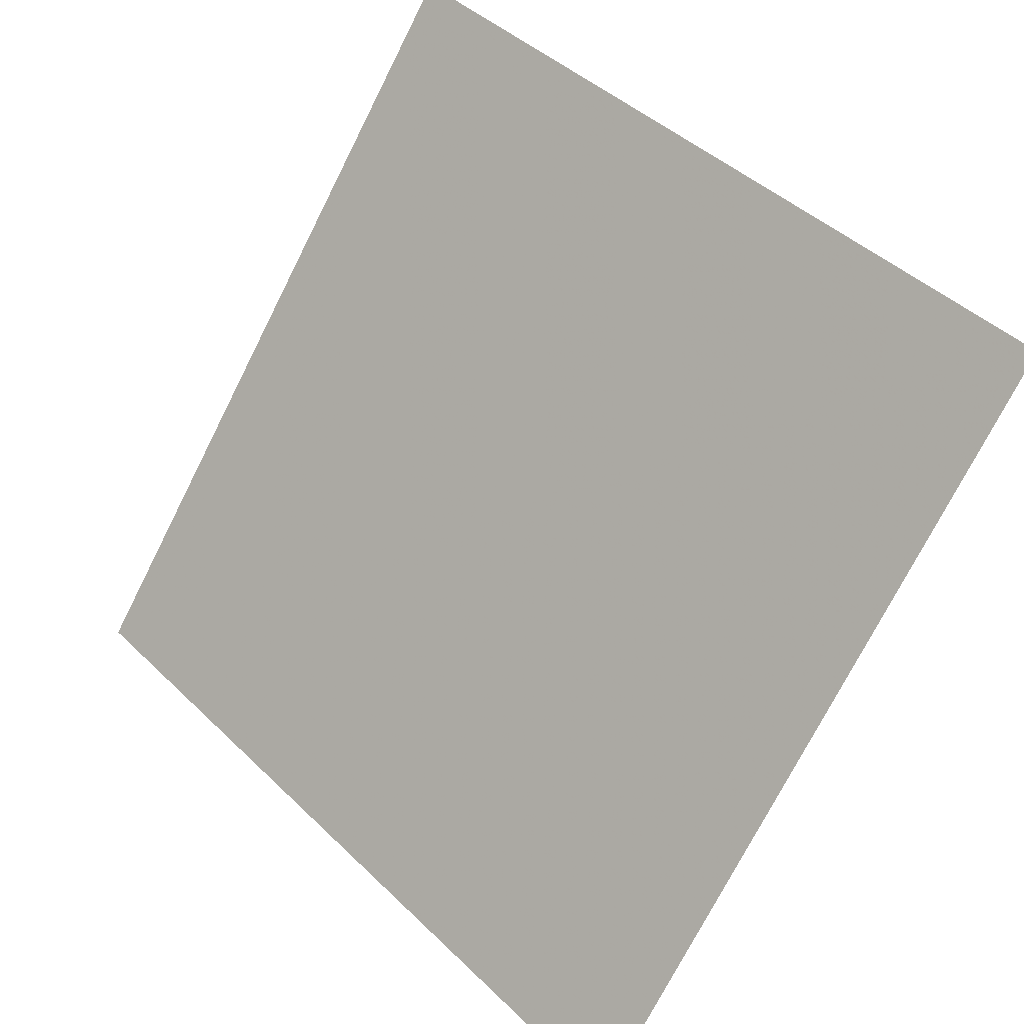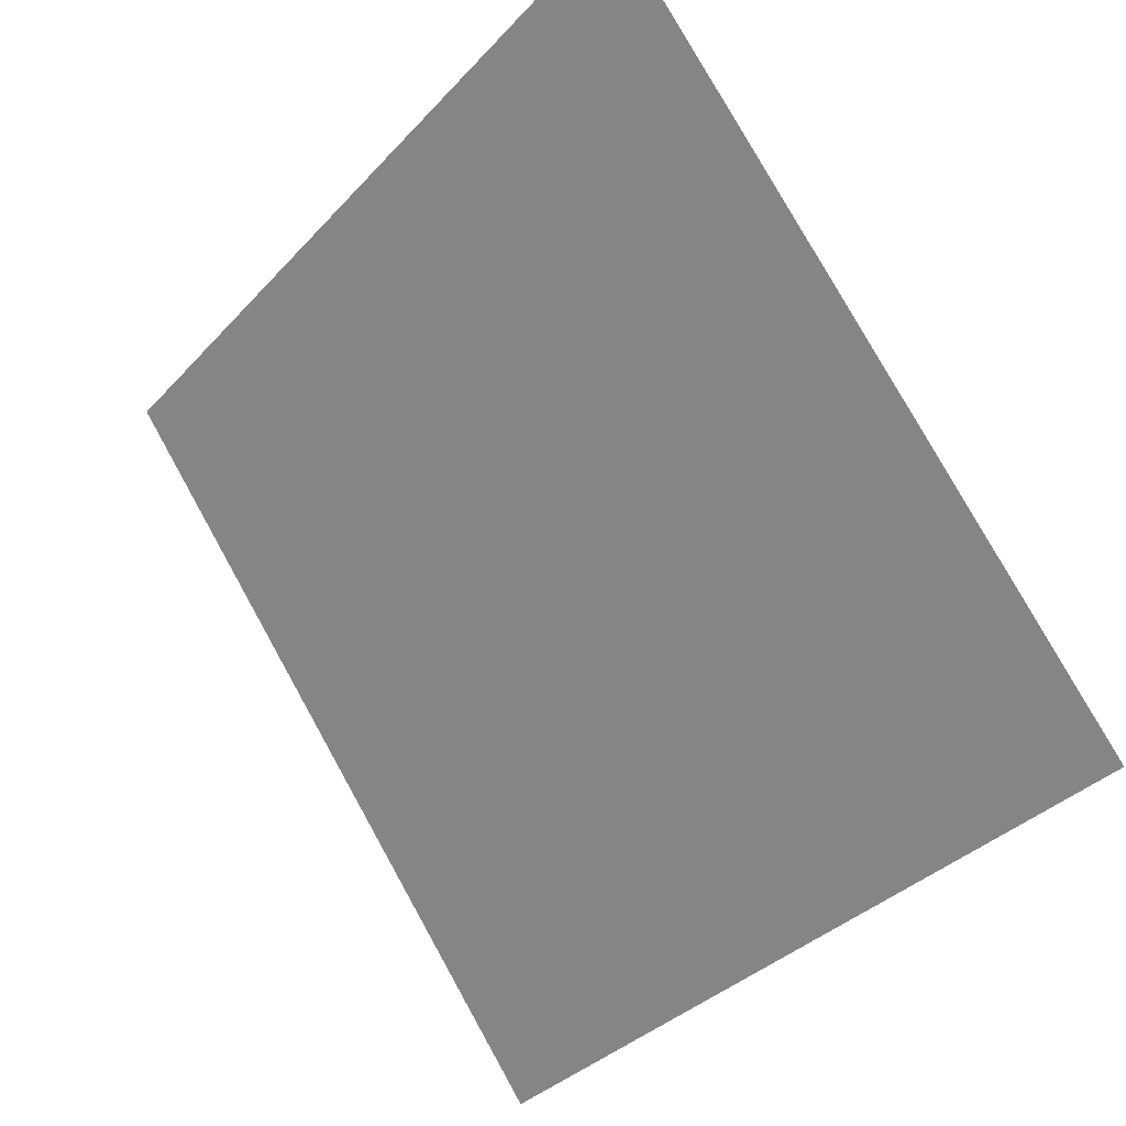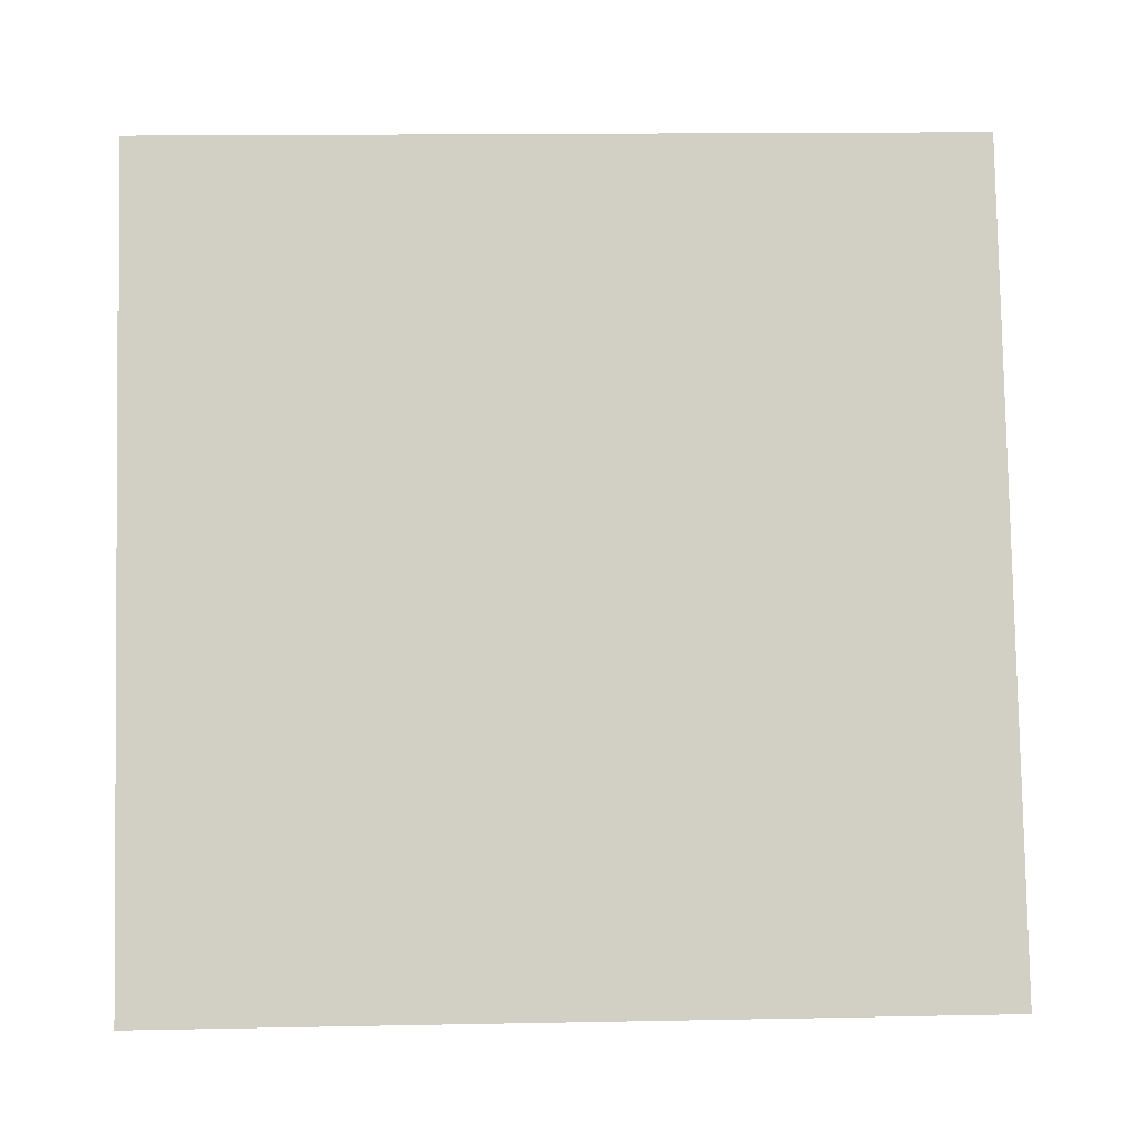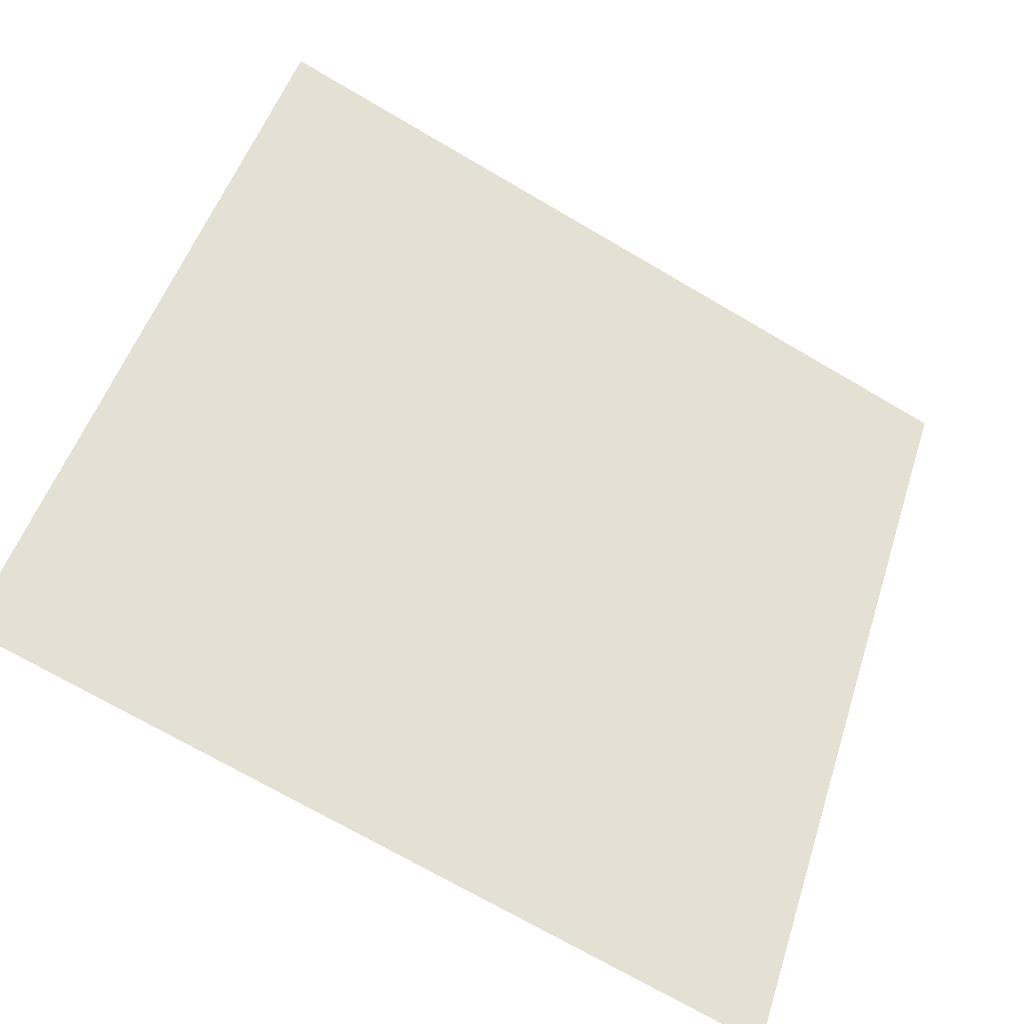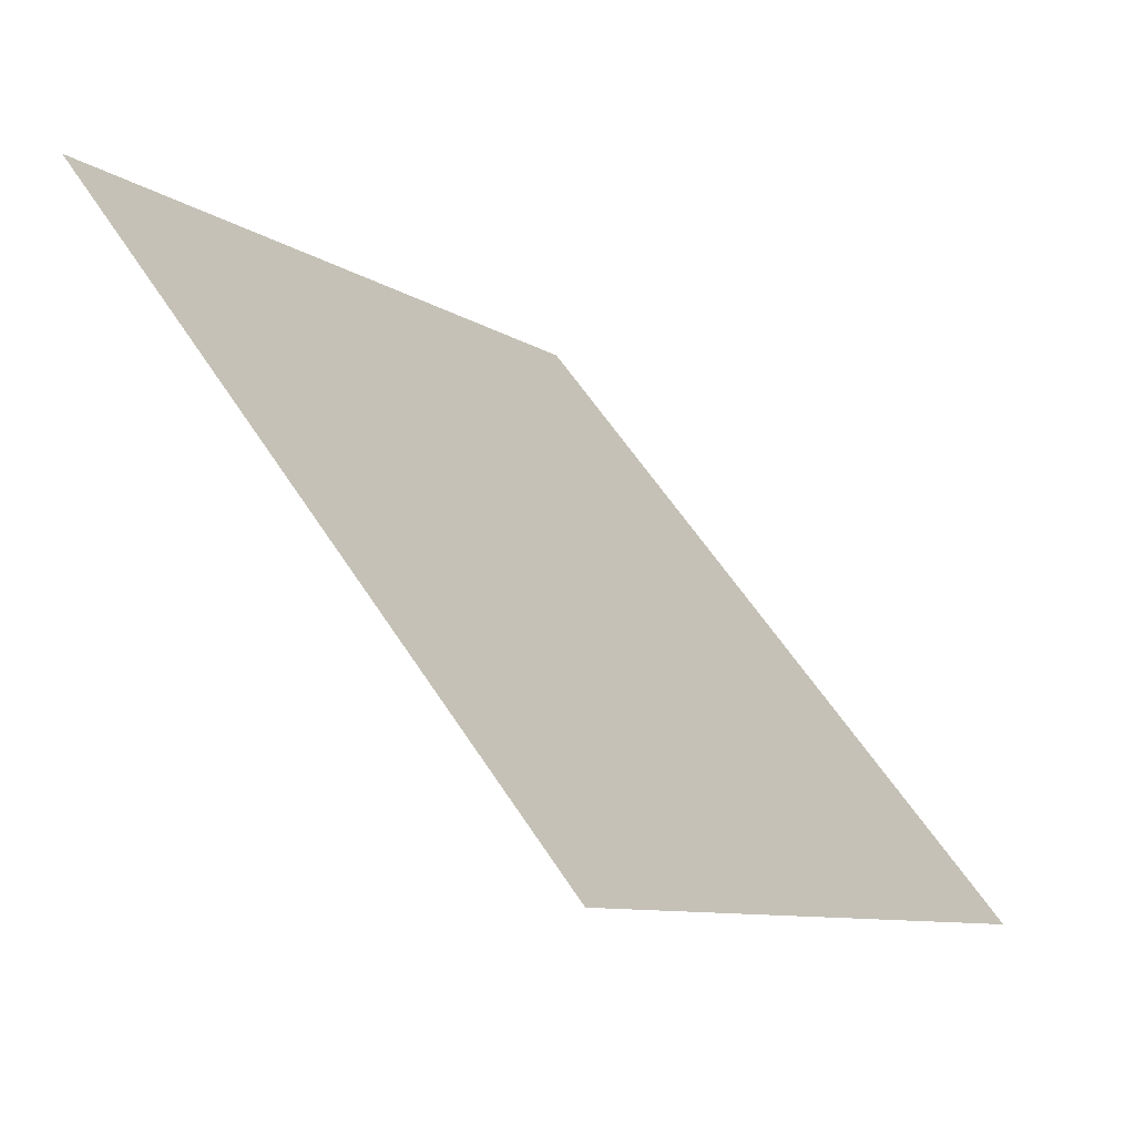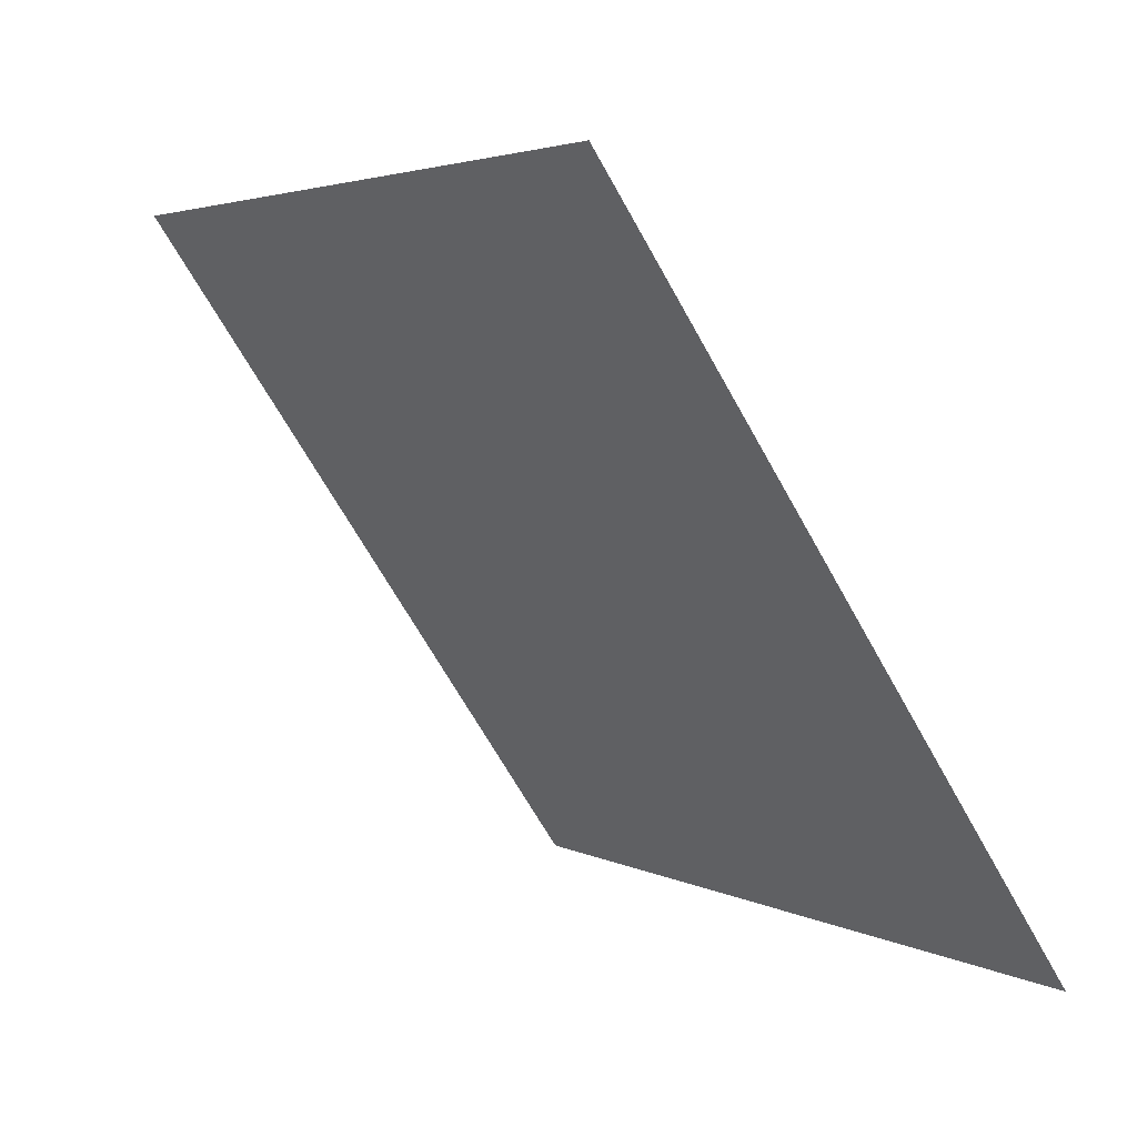
<metadata>
{"format":"obj","ext":"obj","renderer":"f3d","projection":"perspective","resolution":1024,"background":"white","views":[{"elev":42.8,"azim":47.1,"up":"+Z"},{"elev":-34.7,"azim":-127.5,"up":"+Z"},{"elev":29.1,"azim":-3.6,"up":"+Z"},{"elev":-73.2,"azim":148.4,"up":"+Z"},{"elev":59.2,"azim":-123.9,"up":"+Z"},{"elev":-66.2,"azim":-62.3,"up":"+Z"}]}
</metadata>
<code>
v 0.1082 0.6693 0.3537
v 0.1016 0.6695 0.3538
v 0.1018 0.6734 0.359
v 0.1083 0.6733 0.359
f 4 3 2 1

</code>
